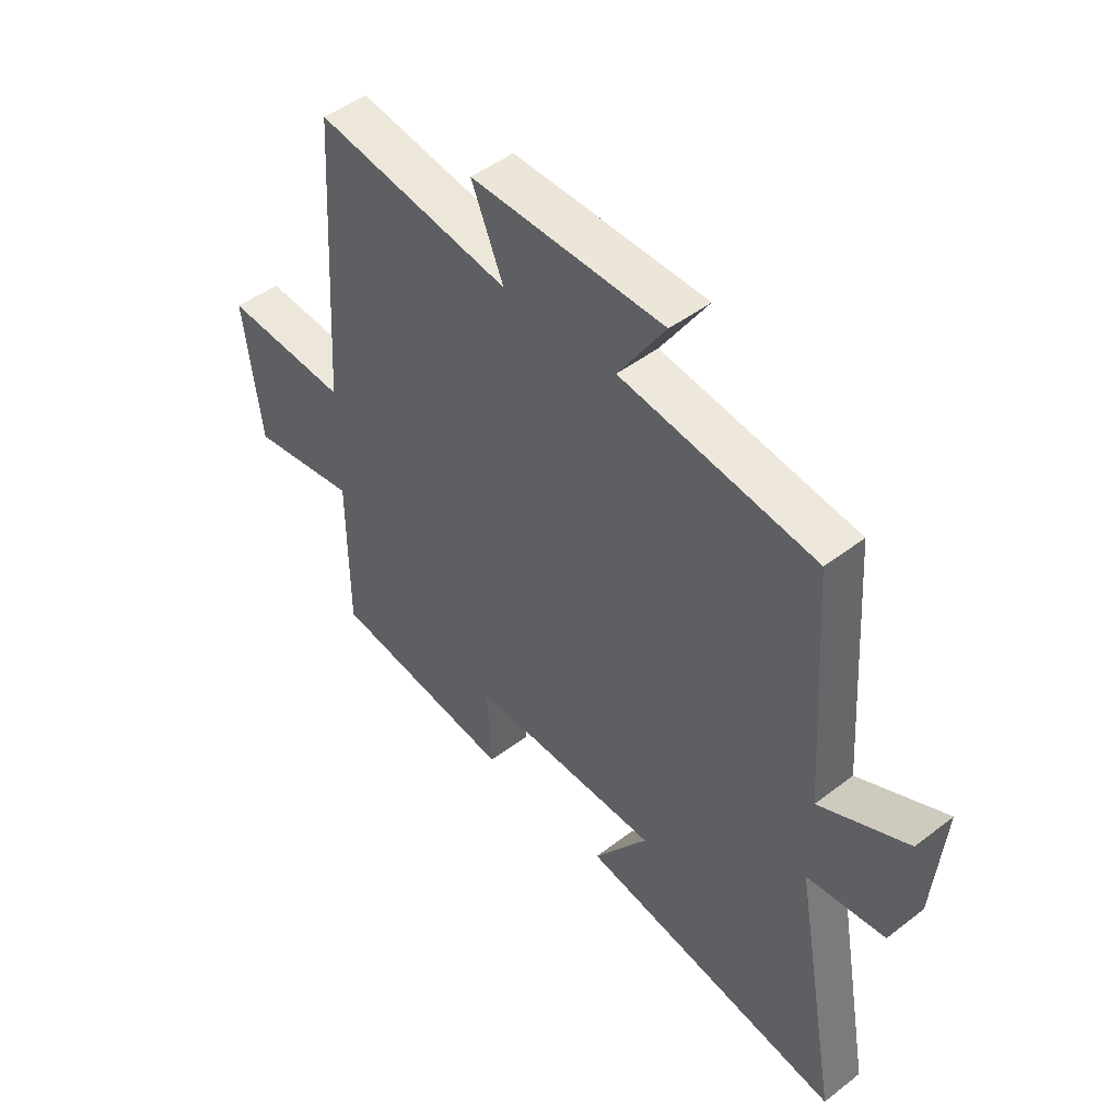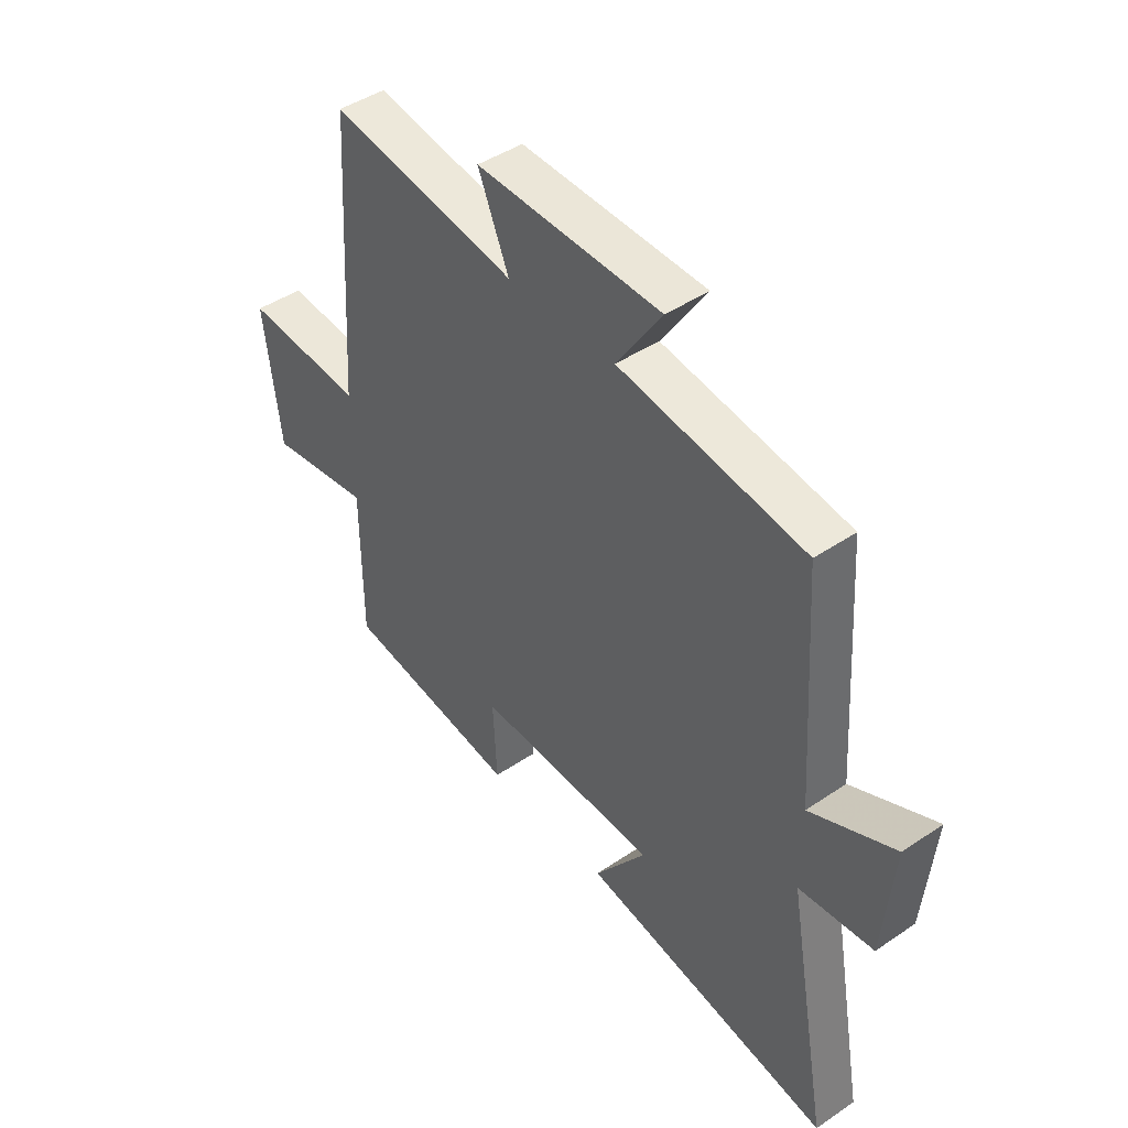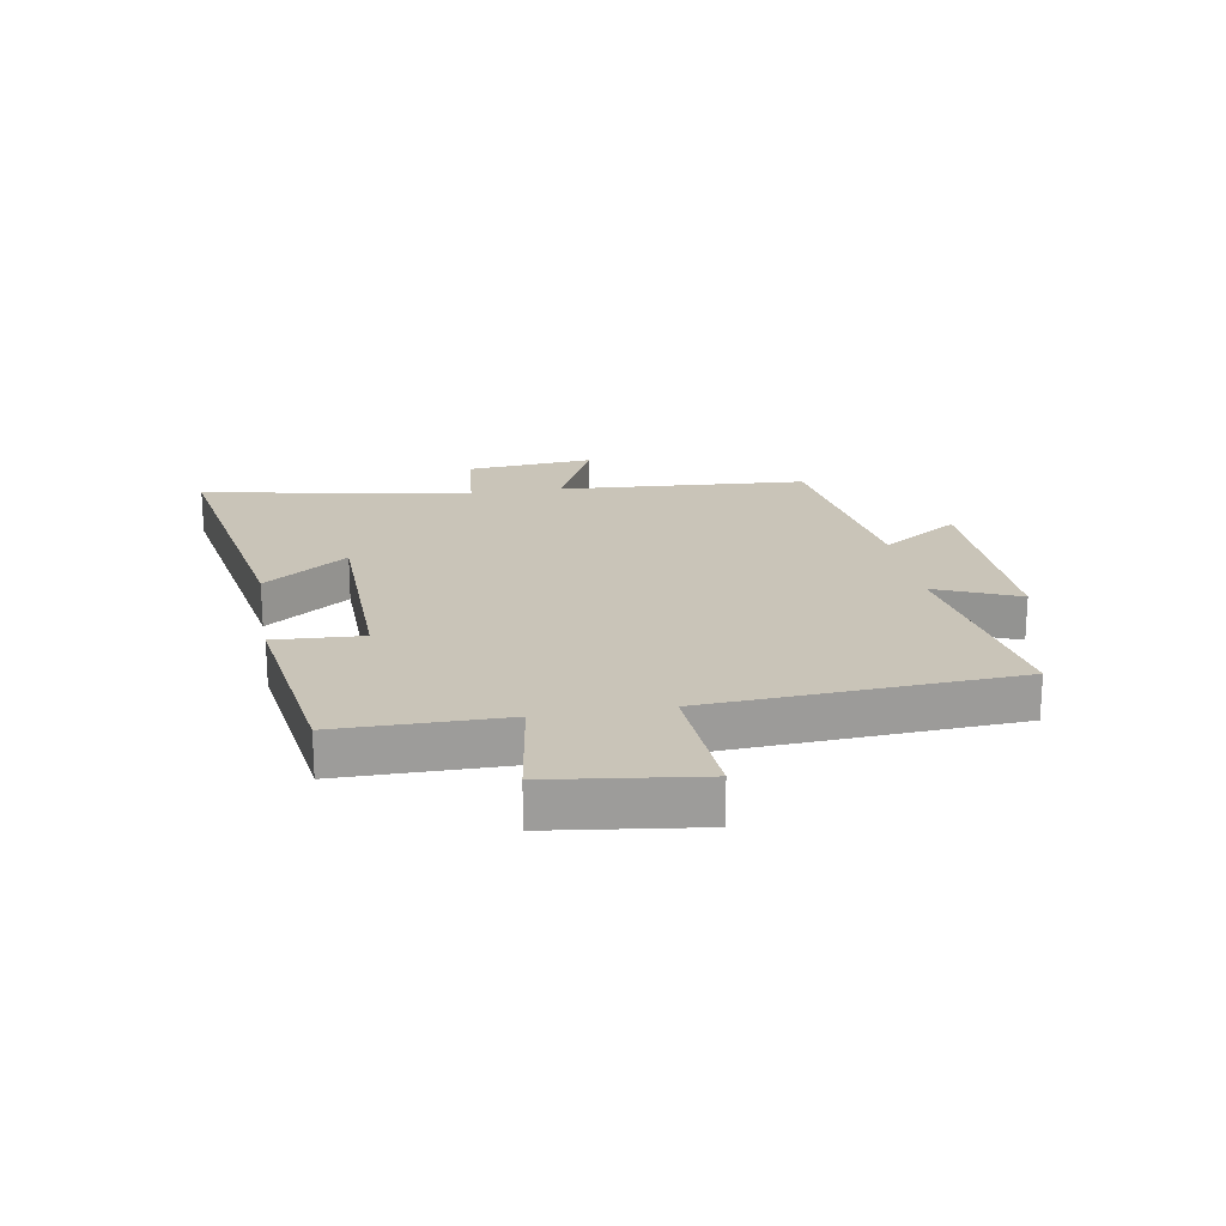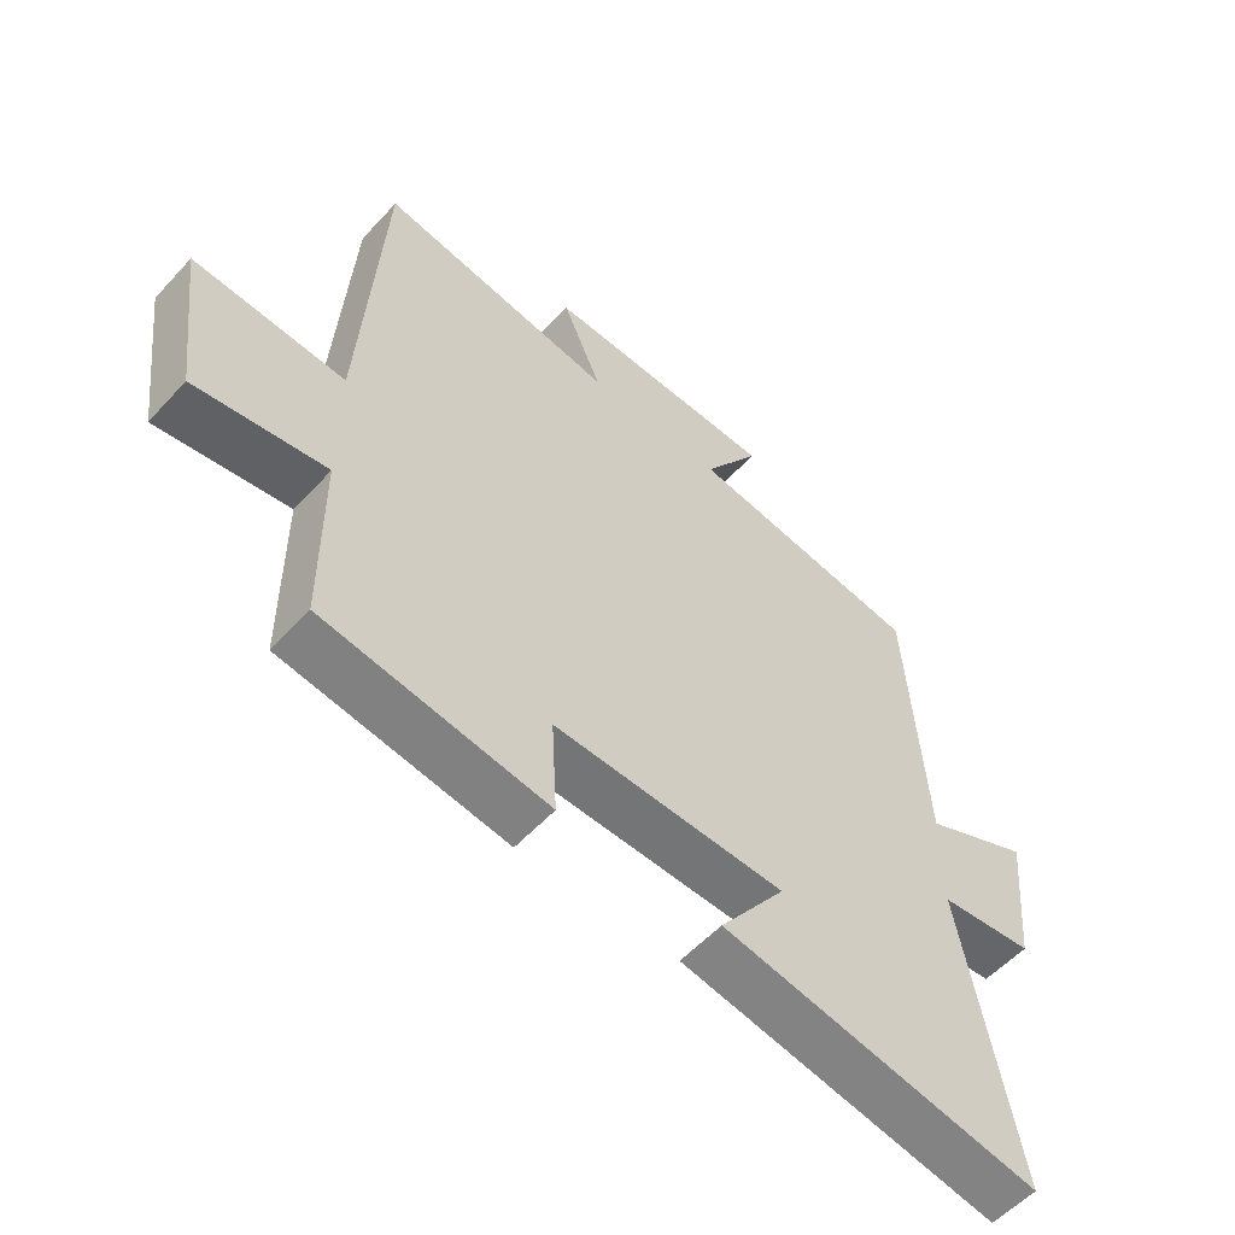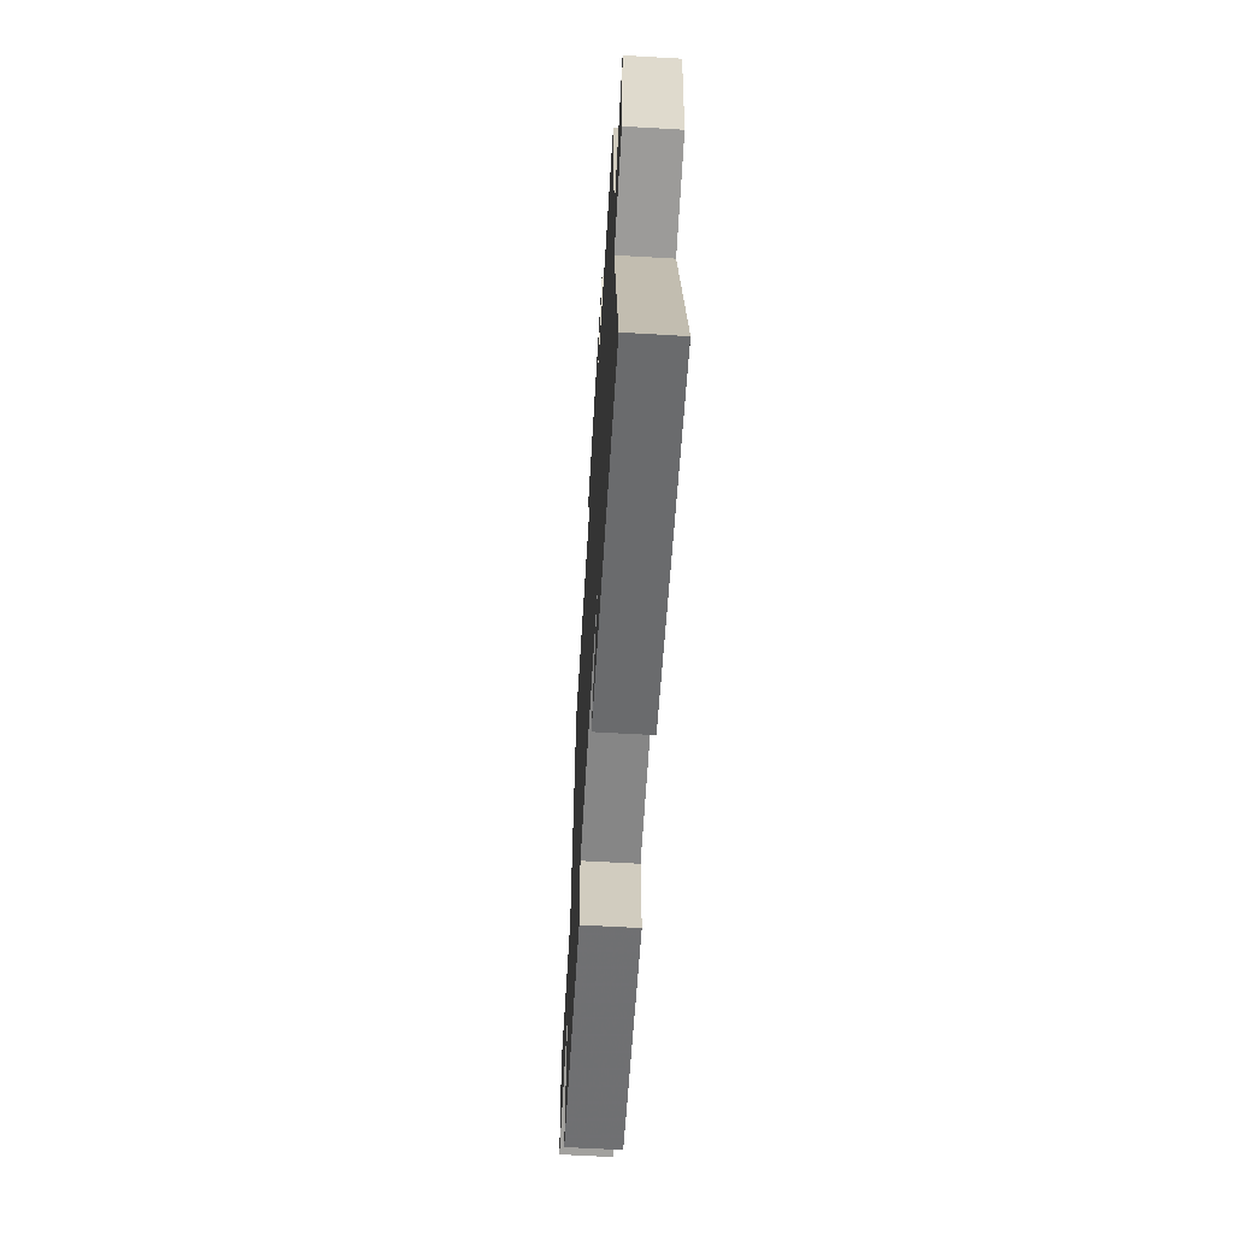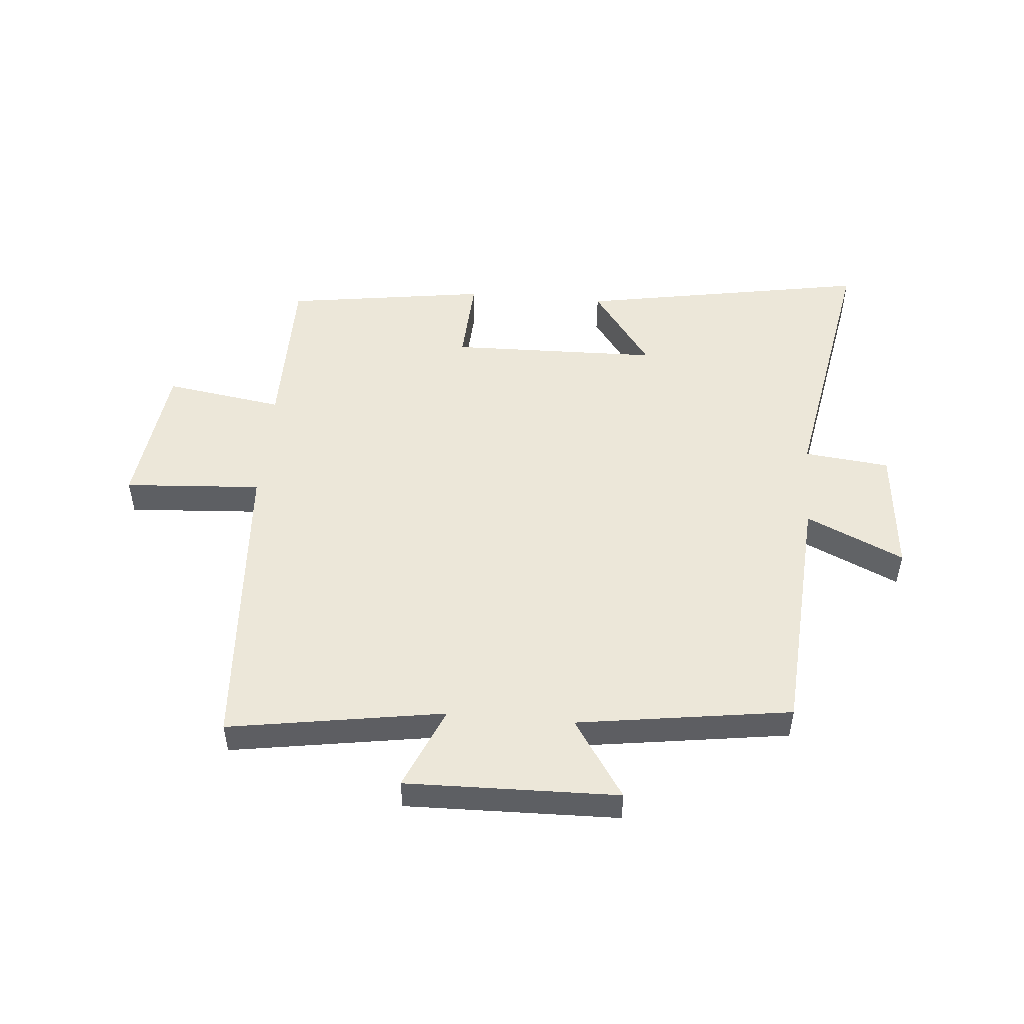
<metadata>
{"format":"obj","ext":"obj","renderer":"f3d","projection":"perspective","resolution":1024,"background":"white","views":[{"elev":46.9,"azim":48.9,"up":"+Z"},{"elev":44.5,"azim":51.7,"up":"+Z"},{"elev":20.2,"azim":-99.6,"up":"+Y"},{"elev":-55.7,"azim":-41.7,"up":"+Z"},{"elev":-63.3,"azim":86.6,"up":"+Z"},{"elev":50.1,"azim":4.9,"up":"+Y"}]}
</metadata>
<code>
v 0.583 0.07 -0.587
v 0.091 0.07 -0.5
v 0.193 0.07 -0.359
v -0.163 0.07 -0.351
v -0.155 0.07 -0.5
v -0.499 0.07 -0.45
v -0.5 0.07 -0.169
v -0.701 0.07 -0.2
v -0.733 0.07 0.052
v -0.5 0.07 0.037
v -0.467 0.07 0.558
v -0.102 0.07 0.5
v -0.162 0.07 0.641
v 0.198 0.07 0.633
v 0.11 0.07 0.5
v 0.472 0.07 0.448
v 0.5 0.07 0.026
v 0.665 0.07 0.102
v 0.645 0.07 -0.114
v 0.5 0.07 -0.13
v 0.583 0 -0.587
v 0.091 0 -0.5
v 0.193 0 -0.359
v -0.163 0 -0.351
v -0.155 0 -0.5
v -0.499 0 -0.45
v -0.5 0 -0.169
v -0.701 0 -0.2
v -0.733 0 0.052
v -0.5 0 0.037
v -0.467 0 0.558
v -0.102 0 0.5
v -0.162 0 0.641
v 0.198 0 0.633
v 0.11 0 0.5
v 0.472 0 0.448
v 0.5 0 0.026
v 0.665 0 0.102
v 0.645 0 -0.114
v 0.5 0 -0.13
f 17 18 19 20
f 15 16 17 20
f 15 20 1
f 12 13 14 15
f 12 15 1
f 10 11 12
f 7 8 9 10
f 6 7 10
f 5 6 10
f 4 5 10
f 3 4 10 12
f 1 2 3
f 1 3 12
f 40 39 38 37
f 40 37 36 35
f 21 40 35
f 35 34 33 32
f 21 35 32
f 32 31 30
f 30 29 28 27
f 30 27 26
f 30 26 25
f 30 25 24
f 32 30 24 23
f 23 22 21
f 32 23 21
f 1 21 22 2
f 2 22 23 3
f 3 23 24 4
f 4 24 25 5
f 5 25 26 6
f 6 26 27 7
f 7 27 28 8
f 8 28 29 9
f 9 29 30 10
f 10 30 31 11
f 11 31 32 12
f 12 32 33 13
f 13 33 34 14
f 14 34 35 15
f 15 35 36 16
f 16 36 37 17
f 17 37 38 18
f 18 38 39 19
f 19 39 40 20
f 20 40 21 1

</code>
